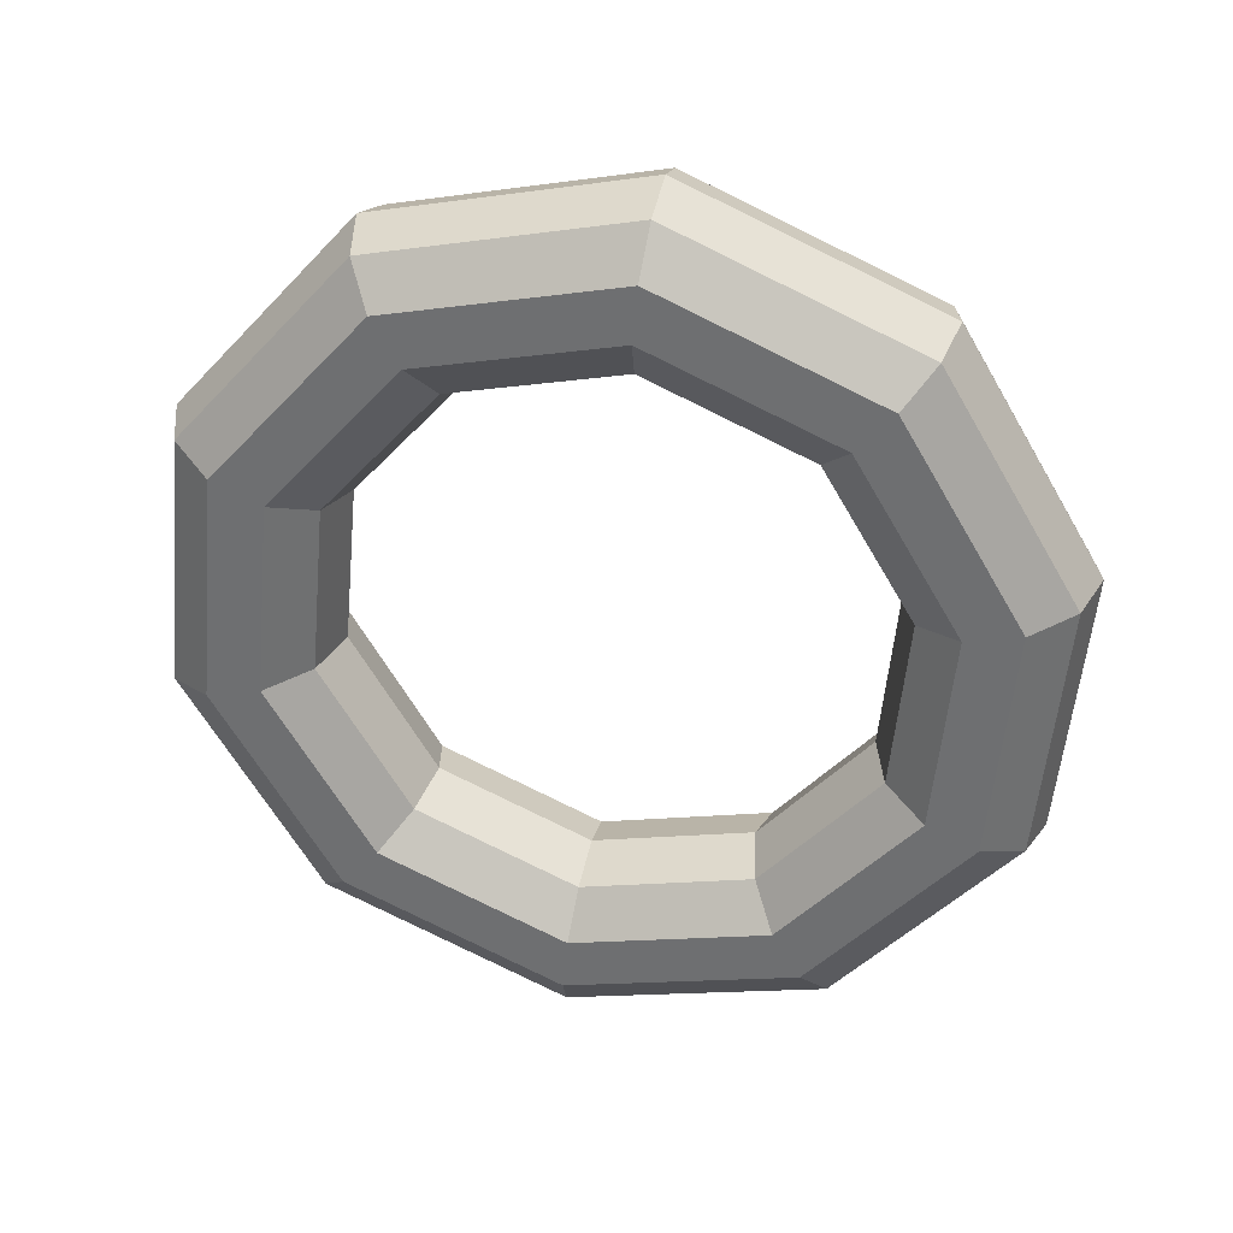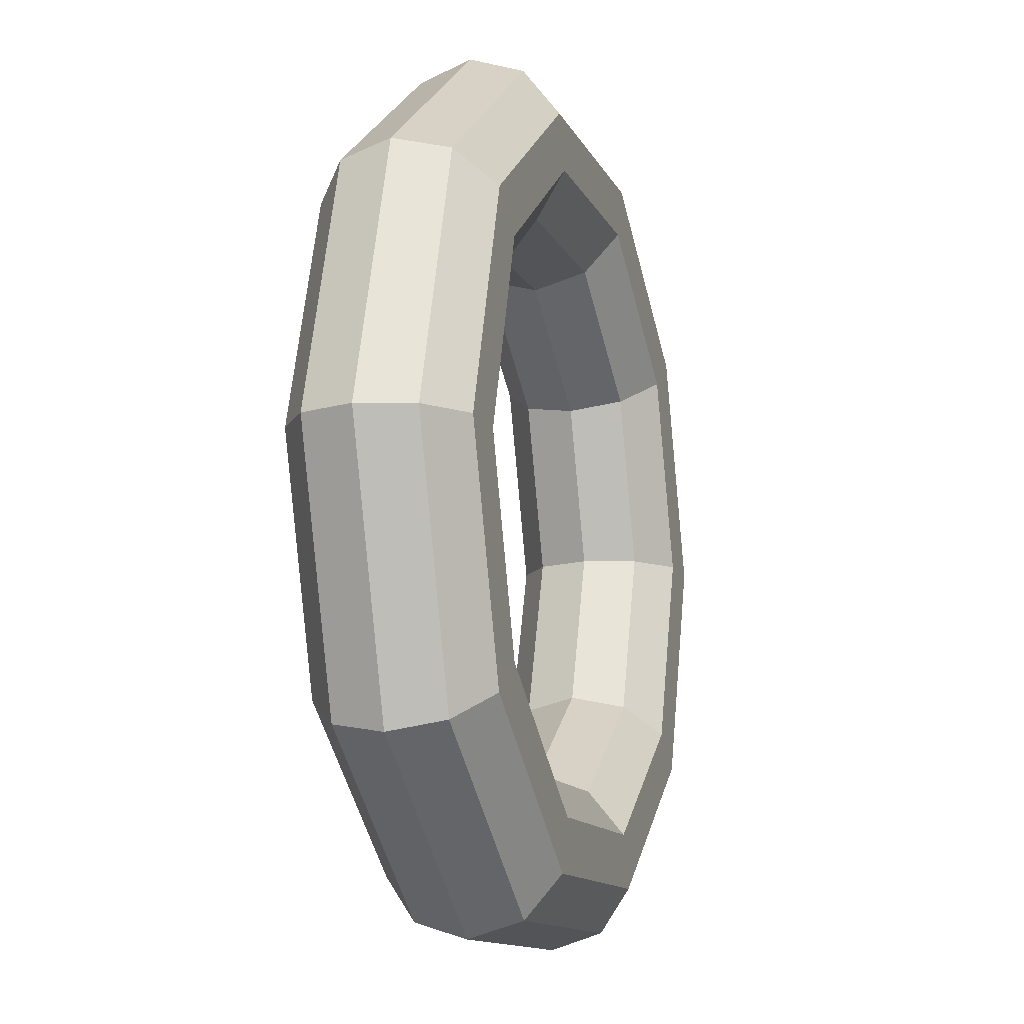
<metadata>
{"format":"obj","ext":"obj","renderer":"f3d","projection":"perspective","resolution":1024,"background":"white","views":[{"elev":-69.6,"azim":47.3,"up":"+Z"},{"elev":-12.2,"azim":124.8,"up":"+Y"}]}
</metadata>
<code>
v 0.4341 1.402 -0.1377
v 1.136 0.8662 -0.3606
v 0.5491 1.491 0.1287
v 0.5491 1.491 0.1287
v 1.136 0.8662 -0.3606
v 1.296 0.9214 -0.1083
v -0.4341 1.402 0.1377
v 0.4341 1.402 -0.1377
v -0.3744 1.491 0.4217
v -0.3744 1.491 0.4217
v 0.4341 1.402 -0.1377
v 0.5491 1.491 0.1287
v -1.136 0.8662 0.3606
v -0.4341 1.402 0.1377
v -1.121 0.9214 0.6588
v -1.121 0.9214 0.6588
v -0.4341 1.402 0.1377
v -0.3744 1.491 0.4217
v -1.405 0 0.4457
v -1.136 0.8662 0.3606
v -1.407 0 0.7493
v -1.407 0 0.7493
v -1.136 0.8662 0.3606
v -1.121 0.9214 0.6588
v -1.136 -0.8662 0.3606
v -1.405 0 0.4457
v -1.121 -0.9214 0.6588
v -1.121 -0.9214 0.6588
v -1.405 0 0.4457
v -1.407 0 0.7493
v -0.4341 -1.402 0.1377
v -1.136 -0.8662 0.3606
v -0.3744 -1.491 0.4217
v -0.3744 -1.491 0.4217
v -1.136 -0.8662 0.3606
v -1.121 -0.9214 0.6588
v 0.4341 -1.402 -0.1377
v -0.4341 -1.402 0.1377
v 0.5491 -1.491 0.1287
v 0.5491 -1.491 0.1287
v -0.4341 -1.402 0.1377
v -0.3744 -1.491 0.4217
v 1.136 -0.8662 -0.3606
v 0.4341 -1.402 -0.1377
v 1.296 -0.9214 -0.1083
v 1.296 -0.9214 -0.1083
v 0.4341 -1.402 -0.1377
v 0.5491 -1.491 0.1287
v 1.405 0 -0.4457
v 1.136 -0.8662 -0.3606
v 1.581 0 -0.1989
v 1.581 0 -0.1989
v 1.136 -0.8662 -0.3606
v 1.296 -0.9214 -0.1083
v 1.136 0.8662 -0.3606
v 1.405 0 -0.4457
v 1.296 0.9214 -0.1083
v 1.296 0.9214 -0.1083
v 1.405 0 -0.4457
v 1.581 0 -0.1989
v 0.5491 1.491 0.1287
v 1.296 0.9214 -0.1083
v 0.6754 1.724 0.2759
v 0.6754 1.724 0.2759
v 1.296 0.9214 -0.1083
v 1.54 1.066 0.001654
v -0.3744 1.491 0.4217
v 0.5491 1.491 0.1287
v -0.3928 1.724 0.6148
v -0.3928 1.724 0.6148
v 0.5491 1.491 0.1287
v 0.6754 1.724 0.2759
v -1.121 0.9214 0.6588
v -0.3744 1.491 0.4217
v -1.257 1.066 0.889
v -1.257 1.066 0.889
v -0.3744 1.491 0.4217
v -0.3928 1.724 0.6148
v -1.407 0 0.7493
v -1.121 0.9214 0.6588
v -1.587 0 0.9937
v -1.587 0 0.9937
v -1.121 0.9214 0.6588
v -1.257 1.066 0.889
v -1.121 -0.9214 0.6588
v -1.407 0 0.7493
v -1.257 -1.066 0.889
v -1.257 -1.066 0.889
v -1.407 0 0.7493
v -1.587 0 0.9937
v -0.3744 -1.491 0.4217
v -1.121 -0.9214 0.6588
v -0.3928 -1.724 0.6148
v -0.3928 -1.724 0.6148
v -1.121 -0.9214 0.6588
v -1.257 -1.066 0.889
v 0.5491 -1.491 0.1287
v -0.3744 -1.491 0.4217
v 0.6754 -1.724 0.2759
v 0.6754 -1.724 0.2759
v -0.3744 -1.491 0.4217
v -0.3928 -1.724 0.6148
v 1.296 -0.9214 -0.1083
v 0.5491 -1.491 0.1287
v 1.54 -1.066 0.001654
v 1.54 -1.066 0.001654
v 0.5491 -1.491 0.1287
v 0.6754 -1.724 0.2759
v 1.581 0 -0.1989
v 1.296 -0.9214 -0.1083
v 1.87 0 -0.1031
v 1.87 0 -0.1031
v 1.296 -0.9214 -0.1083
v 1.54 -1.066 0.001654
v 1.296 0.9214 -0.1083
v 1.581 0 -0.1989
v 1.54 1.066 0.001654
v 1.54 1.066 0.001654
v 1.581 0 -0.1989
v 1.87 0 -0.1031
v 0.6754 1.724 0.2759
v 1.54 1.066 0.001654
v 0.7648 2.013 0.2475
v 0.7648 2.013 0.2475
v 1.54 1.066 0.001654
v 1.774 1.244 -0.07264
v -0.3928 1.724 0.6148
v 0.6754 1.724 0.2759
v -0.4822 2.013 0.6432
v -0.4822 2.013 0.6432
v 0.6754 1.724 0.2759
v 0.7648 2.013 0.2475
v -1.257 1.066 0.889
v -0.3928 1.724 0.6148
v -1.491 1.244 0.9633
v -1.491 1.244 0.9633
v -0.3928 1.724 0.6148
v -0.4822 2.013 0.6432
v -1.587 0 0.9937
v -1.257 1.066 0.889
v -1.876 0 1.086
v -1.876 0 1.086
v -1.257 1.066 0.889
v -1.491 1.244 0.9633
v -1.257 -1.066 0.889
v -1.587 0 0.9937
v -1.491 -1.244 0.9633
v -1.491 -1.244 0.9633
v -1.587 0 0.9937
v -1.876 0 1.086
v -0.3928 -1.724 0.6148
v -1.257 -1.066 0.889
v -0.4822 -2.013 0.6432
v -0.4822 -2.013 0.6432
v -1.257 -1.066 0.889
v -1.491 -1.244 0.9633
v 0.6754 -1.724 0.2759
v -0.3928 -1.724 0.6148
v 0.7648 -2.013 0.2475
v 0.7648 -2.013 0.2475
v -0.3928 -1.724 0.6148
v -0.4822 -2.013 0.6432
v 1.54 -1.066 0.001654
v 0.6754 -1.724 0.2759
v 1.774 -1.244 -0.07264
v 1.774 -1.244 -0.07264
v 0.6754 -1.724 0.2759
v 0.7648 -2.013 0.2475
v 1.87 0 -0.1031
v 1.54 -1.066 0.001654
v 2.159 0 -0.1949
v 2.159 0 -0.1949
v 1.54 -1.066 0.001654
v 1.774 -1.244 -0.07264
v 1.54 1.066 0.001654
v 1.87 0 -0.1031
v 1.774 1.244 -0.07264
v 1.774 1.244 -0.07264
v 1.87 0 -0.1031
v 2.159 0 -0.1949
v 0.7648 2.013 0.2475
v 1.774 1.244 -0.07264
v 0.7832 2.247 0.05443
v 0.7832 2.247 0.05443
v 1.774 1.244 -0.07264
v 1.909 1.389 -0.3028
v -0.4822 2.013 0.6432
v 0.7648 2.013 0.2475
v -0.6085 2.247 0.496
v -0.6085 2.247 0.496
v 0.7648 2.013 0.2475
v 0.7832 2.247 0.05443
v -1.491 1.244 0.9633
v -0.4822 2.013 0.6432
v -1.734 1.389 0.8533
v -1.734 1.389 0.8533
v -0.4822 2.013 0.6432
v -0.6085 2.247 0.496
v -1.876 0 1.086
v -1.491 1.244 0.9633
v -2.164 0 0.9897
v -2.164 0 0.9897
v -1.491 1.244 0.9633
v -1.734 1.389 0.8533
v -1.491 -1.244 0.9633
v -1.876 0 1.086
v -1.734 -1.389 0.8533
v -1.734 -1.389 0.8533
v -1.876 0 1.086
v -2.164 0 0.9897
v -0.4822 -2.013 0.6432
v -1.491 -1.244 0.9633
v -0.6085 -2.247 0.496
v -0.6085 -2.247 0.496
v -1.491 -1.244 0.9633
v -1.734 -1.389 0.8533
v 0.7648 -2.013 0.2475
v -0.4822 -2.013 0.6432
v 0.7832 -2.247 0.05443
v 0.7832 -2.247 0.05443
v -0.4822 -2.013 0.6432
v -0.6085 -2.247 0.496
v 1.774 -1.244 -0.07264
v 0.7648 -2.013 0.2475
v 1.909 -1.389 -0.3028
v 1.909 -1.389 -0.3028
v 0.7648 -2.013 0.2475
v 0.7832 -2.247 0.05443
v 2.159 0 -0.1949
v 1.774 -1.244 -0.07264
v 2.339 0 -0.4393
v 2.339 0 -0.4393
v 1.774 -1.244 -0.07264
v 1.909 -1.389 -0.3028
v 1.774 1.244 -0.07264
v 2.159 0 -0.1949
v 1.909 1.389 -0.3028
v 1.909 1.389 -0.3028
v 2.159 0 -0.1949
v 2.339 0 -0.4393
v 0.7832 2.247 0.05443
v 1.909 1.389 -0.3028
v 0.7235 2.336 -0.2296
v 0.7235 2.336 -0.2296
v 1.909 1.389 -0.3028
v 1.894 1.444 -0.601
v -0.6085 2.247 0.496
v 0.7832 2.247 0.05443
v -0.7235 2.336 0.2296
v -0.7235 2.336 0.2296
v 0.7832 2.247 0.05443
v 0.7235 2.336 -0.2296
v -1.734 1.389 0.8533
v -0.6085 2.247 0.496
v -1.894 1.444 0.601
v -1.894 1.444 0.601
v -0.6085 2.247 0.496
v -0.7235 2.336 0.2296
v -2.164 0 0.9897
v -1.734 1.389 0.8533
v -2.341 0 0.7429
v -2.341 0 0.7429
v -1.734 1.389 0.8533
v -1.894 1.444 0.601
v -1.734 -1.389 0.8533
v -2.164 0 0.9897
v -1.894 -1.444 0.601
v -1.894 -1.444 0.601
v -2.164 0 0.9897
v -2.341 0 0.7429
v -0.6085 -2.247 0.496
v -1.734 -1.389 0.8533
v -0.7235 -2.336 0.2296
v -0.7235 -2.336 0.2296
v -1.734 -1.389 0.8533
v -1.894 -1.444 0.601
v 0.7832 -2.247 0.05443
v -0.6085 -2.247 0.496
v 0.7235 -2.336 -0.2296
v 0.7235 -2.336 -0.2296
v -0.6085 -2.247 0.496
v -0.7235 -2.336 0.2296
v 1.909 -1.389 -0.3028
v 0.7832 -2.247 0.05443
v 1.894 -1.444 -0.601
v 1.894 -1.444 -0.601
v 0.7832 -2.247 0.05443
v 0.7235 -2.336 -0.2296
v 2.339 0 -0.4393
v 1.909 -1.389 -0.3028
v 2.341 0 -0.7429
v 2.341 0 -0.7429
v 1.909 -1.389 -0.3028
v 1.894 -1.444 -0.601
v 1.909 1.389 -0.3028
v 2.339 0 -0.4393
v 1.894 1.444 -0.601
v 1.894 1.444 -0.601
v 2.339 0 -0.4393
v 2.341 0 -0.7429
v 0.7235 2.336 -0.2296
v 1.894 1.444 -0.601
v 0.6085 2.247 -0.496
v 0.6085 2.247 -0.496
v 1.894 1.444 -0.601
v 1.734 1.389 -0.8533
v -0.7235 2.336 0.2296
v 0.7235 2.336 -0.2296
v -0.7832 2.247 -0.05443
v -0.7832 2.247 -0.05443
v 0.7235 2.336 -0.2296
v 0.6085 2.247 -0.496
v -1.894 1.444 0.601
v -0.7235 2.336 0.2296
v -1.909 1.389 0.3028
v -1.909 1.389 0.3028
v -0.7235 2.336 0.2296
v -0.7832 2.247 -0.05443
v -2.341 0 0.7429
v -1.894 1.444 0.601
v -2.339 0 0.4393
v -2.339 0 0.4393
v -1.894 1.444 0.601
v -1.909 1.389 0.3028
v -1.894 -1.444 0.601
v -2.341 0 0.7429
v -1.909 -1.389 0.3028
v -1.909 -1.389 0.3028
v -2.341 0 0.7429
v -2.339 0 0.4393
v -0.7235 -2.336 0.2296
v -1.894 -1.444 0.601
v -0.7832 -2.247 -0.05443
v -0.7832 -2.247 -0.05443
v -1.894 -1.444 0.601
v -1.909 -1.389 0.3028
v 0.7235 -2.336 -0.2296
v -0.7235 -2.336 0.2296
v 0.6085 -2.247 -0.496
v 0.6085 -2.247 -0.496
v -0.7235 -2.336 0.2296
v -0.7832 -2.247 -0.05443
v 1.894 -1.444 -0.601
v 0.7235 -2.336 -0.2296
v 1.734 -1.389 -0.8533
v 1.734 -1.389 -0.8533
v 0.7235 -2.336 -0.2296
v 0.6085 -2.247 -0.496
v 2.341 0 -0.7429
v 1.894 -1.444 -0.601
v 2.164 0 -0.9897
v 2.164 0 -0.9897
v 1.894 -1.444 -0.601
v 1.734 -1.389 -0.8533
v 1.894 1.444 -0.601
v 2.341 0 -0.7429
v 1.734 1.389 -0.8533
v 1.734 1.389 -0.8533
v 2.341 0 -0.7429
v 2.164 0 -0.9897
v 0.6085 2.247 -0.496
v 1.734 1.389 -0.8533
v 0.4822 2.013 -0.6432
v 0.4822 2.013 -0.6432
v 1.734 1.389 -0.8533
v 1.491 1.244 -0.9633
v -0.7832 2.247 -0.05443
v 0.6085 2.247 -0.496
v -0.7648 2.013 -0.2475
v -0.7648 2.013 -0.2475
v 0.6085 2.247 -0.496
v 0.4822 2.013 -0.6432
v -1.909 1.389 0.3028
v -0.7832 2.247 -0.05443
v -1.774 1.244 0.07264
v -1.774 1.244 0.07264
v -0.7832 2.247 -0.05443
v -0.7648 2.013 -0.2475
v -2.339 0 0.4393
v -1.909 1.389 0.3028
v -2.159 0 0.1949
v -2.159 0 0.1949
v -1.909 1.389 0.3028
v -1.774 1.244 0.07264
v -1.909 -1.389 0.3028
v -2.339 0 0.4393
v -1.774 -1.244 0.07264
v -1.774 -1.244 0.07264
v -2.339 0 0.4393
v -2.159 0 0.1949
v -0.7832 -2.247 -0.05443
v -1.909 -1.389 0.3028
v -0.7648 -2.013 -0.2475
v -0.7648 -2.013 -0.2475
v -1.909 -1.389 0.3028
v -1.774 -1.244 0.07264
v 0.6085 -2.247 -0.496
v -0.7832 -2.247 -0.05443
v 0.4822 -2.013 -0.6432
v 0.4822 -2.013 -0.6432
v -0.7832 -2.247 -0.05443
v -0.7648 -2.013 -0.2475
v 1.734 -1.389 -0.8533
v 0.6085 -2.247 -0.496
v 1.491 -1.244 -0.9633
v 1.491 -1.244 -0.9633
v 0.6085 -2.247 -0.496
v 0.4822 -2.013 -0.6432
v 2.164 0 -0.9897
v 1.734 -1.389 -0.8533
v 1.876 0 -1.086
v 1.876 0 -1.086
v 1.734 -1.389 -0.8533
v 1.491 -1.244 -0.9633
v 1.734 1.389 -0.8533
v 2.164 0 -0.9897
v 1.491 1.244 -0.9633
v 1.491 1.244 -0.9633
v 2.164 0 -0.9897
v 1.876 0 -1.086
v 0.4822 2.013 -0.6432
v 1.491 1.244 -0.9633
v 0.3928 1.724 -0.6148
v 0.3928 1.724 -0.6148
v 1.491 1.244 -0.9633
v 1.257 1.066 -0.889
v -0.7648 2.013 -0.2475
v 0.4822 2.013 -0.6432
v -0.6754 1.724 -0.2759
v -0.6754 1.724 -0.2759
v 0.4822 2.013 -0.6432
v 0.3928 1.724 -0.6148
v -1.774 1.244 0.07264
v -0.7648 2.013 -0.2475
v -1.54 1.066 -0.001654
v -1.54 1.066 -0.001654
v -0.7648 2.013 -0.2475
v -0.6754 1.724 -0.2759
v -2.159 0 0.1949
v -1.774 1.244 0.07264
v -1.87 0 0.1031
v -1.87 0 0.1031
v -1.774 1.244 0.07264
v -1.54 1.066 -0.001654
v -1.774 -1.244 0.07264
v -2.159 0 0.1949
v -1.54 -1.066 -0.001654
v -1.54 -1.066 -0.001654
v -2.159 0 0.1949
v -1.87 0 0.1031
v -0.7648 -2.013 -0.2475
v -1.774 -1.244 0.07264
v -0.6754 -1.724 -0.2759
v -0.6754 -1.724 -0.2759
v -1.774 -1.244 0.07264
v -1.54 -1.066 -0.001654
v 0.4822 -2.013 -0.6432
v -0.7648 -2.013 -0.2475
v 0.3928 -1.724 -0.6148
v 0.3928 -1.724 -0.6148
v -0.7648 -2.013 -0.2475
v -0.6754 -1.724 -0.2759
v 1.491 -1.244 -0.9633
v 0.4822 -2.013 -0.6432
v 1.257 -1.066 -0.889
v 1.257 -1.066 -0.889
v 0.4822 -2.013 -0.6432
v 0.3928 -1.724 -0.6148
v 1.876 0 -1.086
v 1.491 -1.244 -0.9633
v 1.587 0 -0.9937
v 1.587 0 -0.9937
v 1.491 -1.244 -0.9633
v 1.257 -1.066 -0.889
v 1.491 1.244 -0.9633
v 1.876 0 -1.086
v 1.257 1.066 -0.889
v 1.257 1.066 -0.889
v 1.876 0 -1.086
v 1.587 0 -0.9937
v 0.3928 1.724 -0.6148
v 1.257 1.066 -0.889
v 0.3744 1.491 -0.4217
v 0.3744 1.491 -0.4217
v 1.257 1.066 -0.889
v 1.121 0.9214 -0.6588
v -0.6754 1.724 -0.2759
v 0.3928 1.724 -0.6148
v -0.5491 1.491 -0.1287
v -0.5491 1.491 -0.1287
v 0.3928 1.724 -0.6148
v 0.3744 1.491 -0.4217
v -1.54 1.066 -0.001654
v -0.6754 1.724 -0.2759
v -1.296 0.9214 0.1083
v -1.296 0.9214 0.1083
v -0.6754 1.724 -0.2759
v -0.5491 1.491 -0.1287
v -1.87 0 0.1031
v -1.54 1.066 -0.001654
v -1.581 0 0.1989
v -1.581 0 0.1989
v -1.54 1.066 -0.001654
v -1.296 0.9214 0.1083
v -1.54 -1.066 -0.001654
v -1.87 0 0.1031
v -1.296 -0.9214 0.1083
v -1.296 -0.9214 0.1083
v -1.87 0 0.1031
v -1.581 0 0.1989
v -0.6754 -1.724 -0.2759
v -1.54 -1.066 -0.001654
v -0.5491 -1.491 -0.1287
v -0.5491 -1.491 -0.1287
v -1.54 -1.066 -0.001654
v -1.296 -0.9214 0.1083
v 0.3928 -1.724 -0.6148
v -0.6754 -1.724 -0.2759
v 0.3744 -1.491 -0.4217
v 0.3744 -1.491 -0.4217
v -0.6754 -1.724 -0.2759
v -0.5491 -1.491 -0.1287
v 1.257 -1.066 -0.889
v 0.3928 -1.724 -0.6148
v 1.121 -0.9214 -0.6588
v 1.121 -0.9214 -0.6588
v 0.3928 -1.724 -0.6148
v 0.3744 -1.491 -0.4217
v 1.587 0 -0.9937
v 1.257 -1.066 -0.889
v 1.407 0 -0.7493
v 1.407 0 -0.7493
v 1.257 -1.066 -0.889
v 1.121 -0.9214 -0.6588
v 1.257 1.066 -0.889
v 1.587 0 -0.9937
v 1.121 0.9214 -0.6588
v 1.121 0.9214 -0.6588
v 1.587 0 -0.9937
v 1.407 0 -0.7493
v 0.3744 1.491 -0.4217
v 1.121 0.9214 -0.6588
v 0.4341 1.402 -0.1377
v 0.4341 1.402 -0.1377
v 1.121 0.9214 -0.6588
v 1.136 0.8662 -0.3606
v -0.5491 1.491 -0.1287
v 0.3744 1.491 -0.4217
v -0.4341 1.402 0.1377
v -0.4341 1.402 0.1377
v 0.3744 1.491 -0.4217
v 0.4341 1.402 -0.1377
v -1.296 0.9214 0.1083
v -0.5491 1.491 -0.1287
v -1.136 0.8662 0.3606
v -1.136 0.8662 0.3606
v -0.5491 1.491 -0.1287
v -0.4341 1.402 0.1377
v -1.581 0 0.1989
v -1.296 0.9214 0.1083
v -1.405 0 0.4457
v -1.405 0 0.4457
v -1.296 0.9214 0.1083
v -1.136 0.8662 0.3606
v -1.296 -0.9214 0.1083
v -1.581 0 0.1989
v -1.136 -0.8662 0.3606
v -1.136 -0.8662 0.3606
v -1.581 0 0.1989
v -1.405 0 0.4457
v -0.5491 -1.491 -0.1287
v -1.296 -0.9214 0.1083
v -0.4341 -1.402 0.1377
v -0.4341 -1.402 0.1377
v -1.296 -0.9214 0.1083
v -1.136 -0.8662 0.3606
v 0.3744 -1.491 -0.4217
v -0.5491 -1.491 -0.1287
v 0.4341 -1.402 -0.1377
v 0.4341 -1.402 -0.1377
v -0.5491 -1.491 -0.1287
v -0.4341 -1.402 0.1377
v 1.121 -0.9214 -0.6588
v 0.3744 -1.491 -0.4217
v 1.136 -0.8662 -0.3606
v 1.136 -0.8662 -0.3606
v 0.3744 -1.491 -0.4217
v 0.4341 -1.402 -0.1377
v 1.407 0 -0.7493
v 1.121 -0.9214 -0.6588
v 1.405 0 -0.4457
v 1.405 0 -0.4457
v 1.121 -0.9214 -0.6588
v 1.136 -0.8662 -0.3606
v 1.121 0.9214 -0.6588
v 1.407 0 -0.7493
v 1.136 0.8662 -0.3606
v 1.136 0.8662 -0.3606
v 1.407 0 -0.7493
v 1.405 0 -0.4457
f 1 2 3
f 4 5 6
f 7 8 9
f 10 11 12
f 13 14 15
f 16 17 18
f 19 20 21
f 22 23 24
f 25 26 27
f 28 29 30
f 31 32 33
f 34 35 36
f 37 38 39
f 40 41 42
f 43 44 45
f 46 47 48
f 49 50 51
f 52 53 54
f 55 56 57
f 58 59 60
f 61 62 63
f 64 65 66
f 67 68 69
f 70 71 72
f 73 74 75
f 76 77 78
f 79 80 81
f 82 83 84
f 85 86 87
f 88 89 90
f 91 92 93
f 94 95 96
f 97 98 99
f 100 101 102
f 103 104 105
f 106 107 108
f 109 110 111
f 112 113 114
f 115 116 117
f 118 119 120
f 121 122 123
f 124 125 126
f 127 128 129
f 130 131 132
f 133 134 135
f 136 137 138
f 139 140 141
f 142 143 144
f 145 146 147
f 148 149 150
f 151 152 153
f 154 155 156
f 157 158 159
f 160 161 162
f 163 164 165
f 166 167 168
f 169 170 171
f 172 173 174
f 175 176 177
f 178 179 180
f 181 182 183
f 184 185 186
f 187 188 189
f 190 191 192
f 193 194 195
f 196 197 198
f 199 200 201
f 202 203 204
f 205 206 207
f 208 209 210
f 211 212 213
f 214 215 216
f 217 218 219
f 220 221 222
f 223 224 225
f 226 227 228
f 229 230 231
f 232 233 234
f 235 236 237
f 238 239 240
f 241 242 243
f 244 245 246
f 247 248 249
f 250 251 252
f 253 254 255
f 256 257 258
f 259 260 261
f 262 263 264
f 265 266 267
f 268 269 270
f 271 272 273
f 274 275 276
f 277 278 279
f 280 281 282
f 283 284 285
f 286 287 288
f 289 290 291
f 292 293 294
f 295 296 297
f 298 299 300
f 301 302 303
f 304 305 306
f 307 308 309
f 310 311 312
f 313 314 315
f 316 317 318
f 319 320 321
f 322 323 324
f 325 326 327
f 328 329 330
f 331 332 333
f 334 335 336
f 337 338 339
f 340 341 342
f 343 344 345
f 346 347 348
f 349 350 351
f 352 353 354
f 355 356 357
f 358 359 360
f 361 362 363
f 364 365 366
f 367 368 369
f 370 371 372
f 373 374 375
f 376 377 378
f 379 380 381
f 382 383 384
f 385 386 387
f 388 389 390
f 391 392 393
f 394 395 396
f 397 398 399
f 400 401 402
f 403 404 405
f 406 407 408
f 409 410 411
f 412 413 414
f 415 416 417
f 418 419 420
f 421 422 423
f 424 425 426
f 427 428 429
f 430 431 432
f 433 434 435
f 436 437 438
f 439 440 441
f 442 443 444
f 445 446 447
f 448 449 450
f 451 452 453
f 454 455 456
f 457 458 459
f 460 461 462
f 463 464 465
f 466 467 468
f 469 470 471
f 472 473 474
f 475 476 477
f 478 479 480
f 481 482 483
f 484 485 486
f 487 488 489
f 490 491 492
f 493 494 495
f 496 497 498
f 499 500 501
f 502 503 504
f 505 506 507
f 508 509 510
f 511 512 513
f 514 515 516
f 517 518 519
f 520 521 522
f 523 524 525
f 526 527 528
f 529 530 531
f 532 533 534
f 535 536 537
f 538 539 540
f 541 542 543
f 544 545 546
f 547 548 549
f 550 551 552
f 553 554 555
f 556 557 558
f 559 560 561
f 562 563 564
f 565 566 567
f 568 569 570
f 571 572 573
f 574 575 576
f 577 578 579
f 580 581 582
f 583 584 585
f 586 587 588
f 589 590 591
f 592 593 594
f 595 596 597
f 598 599 600

</code>
